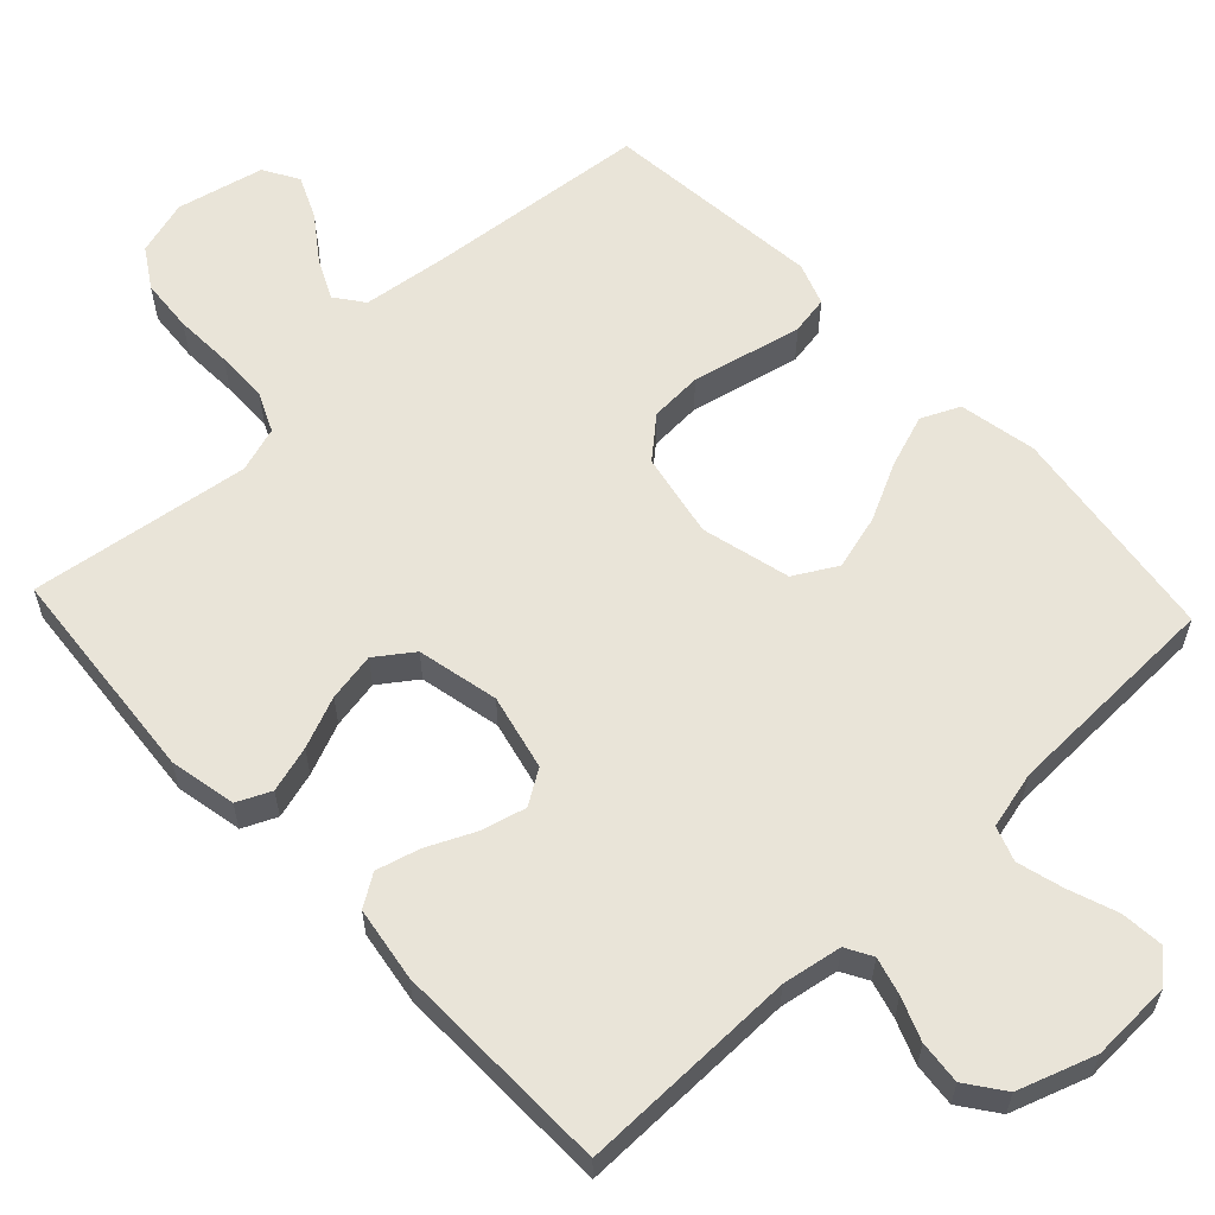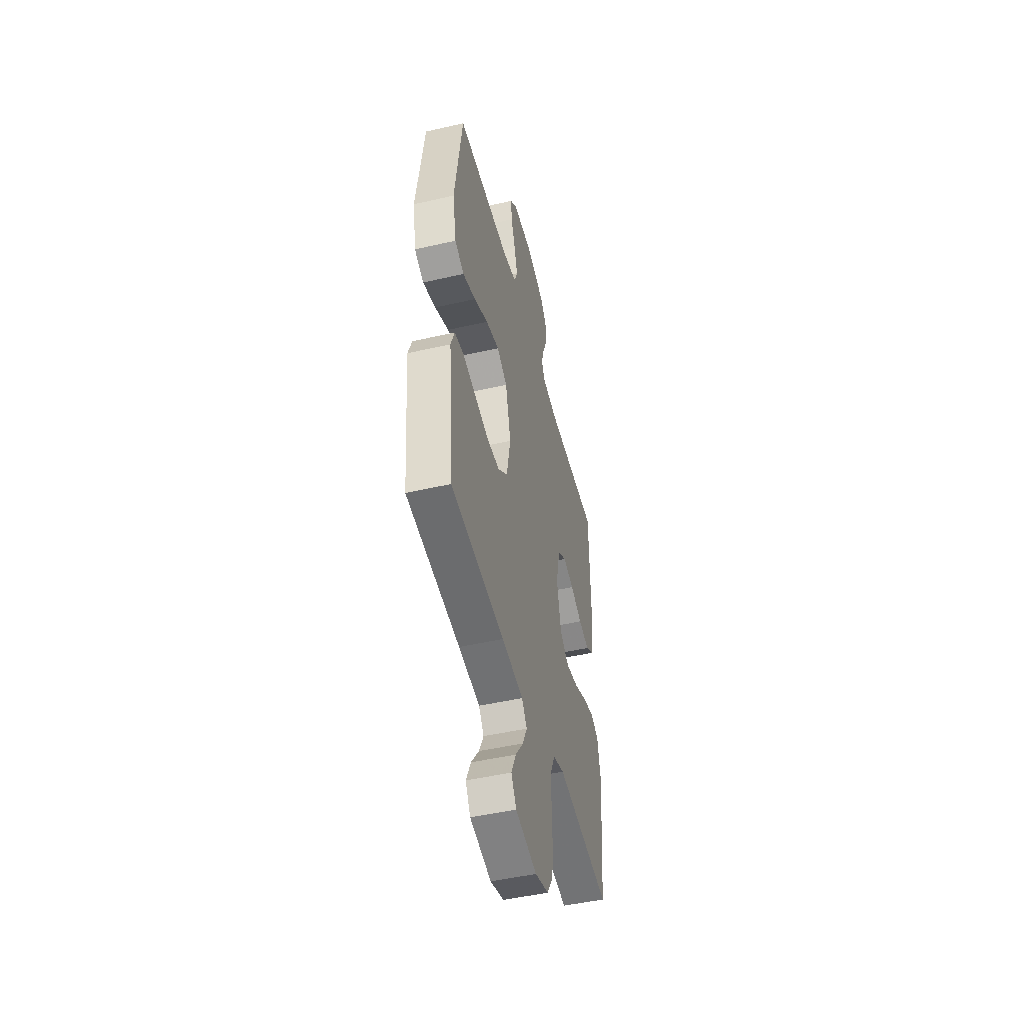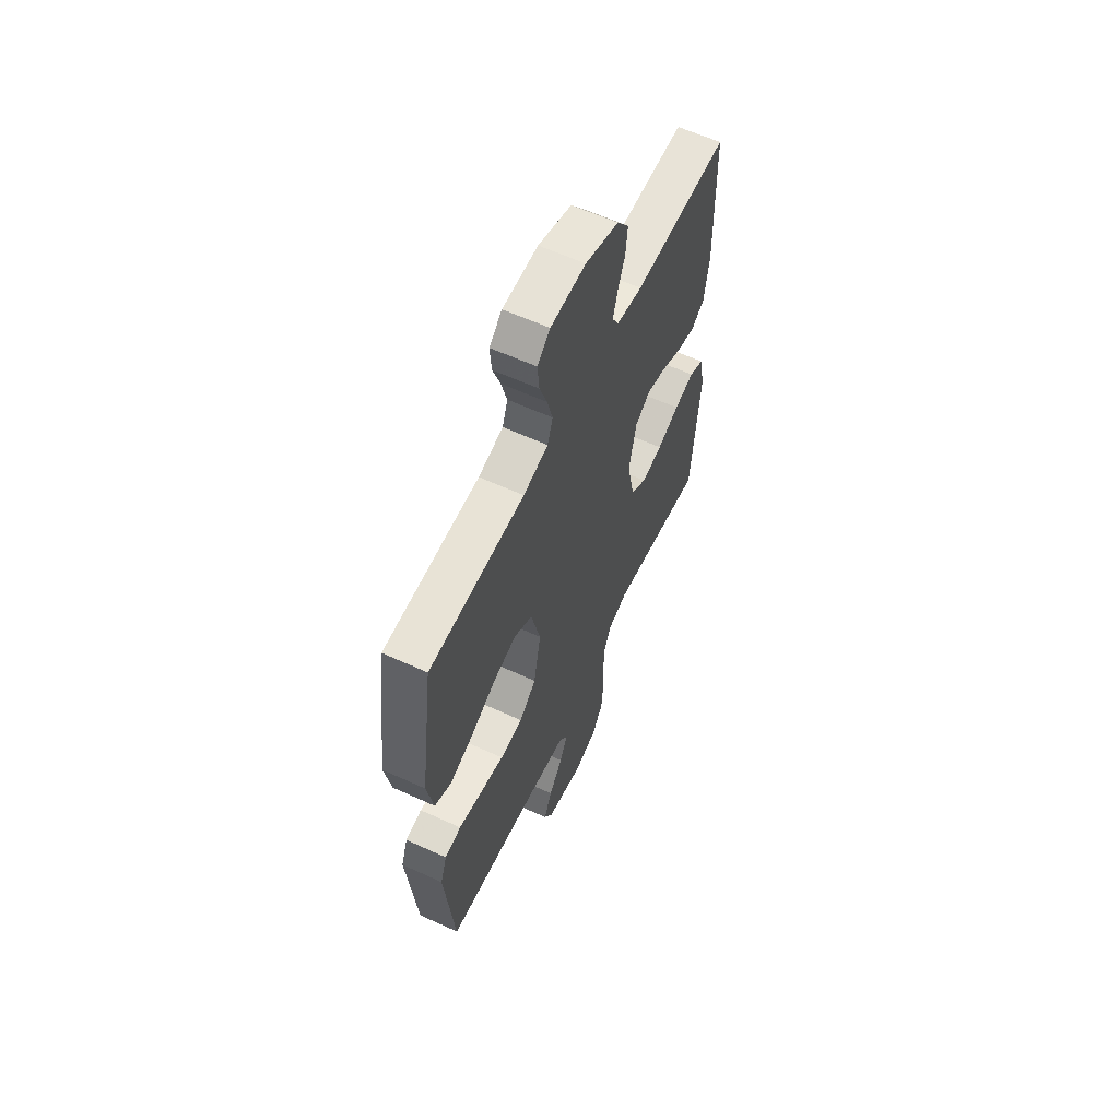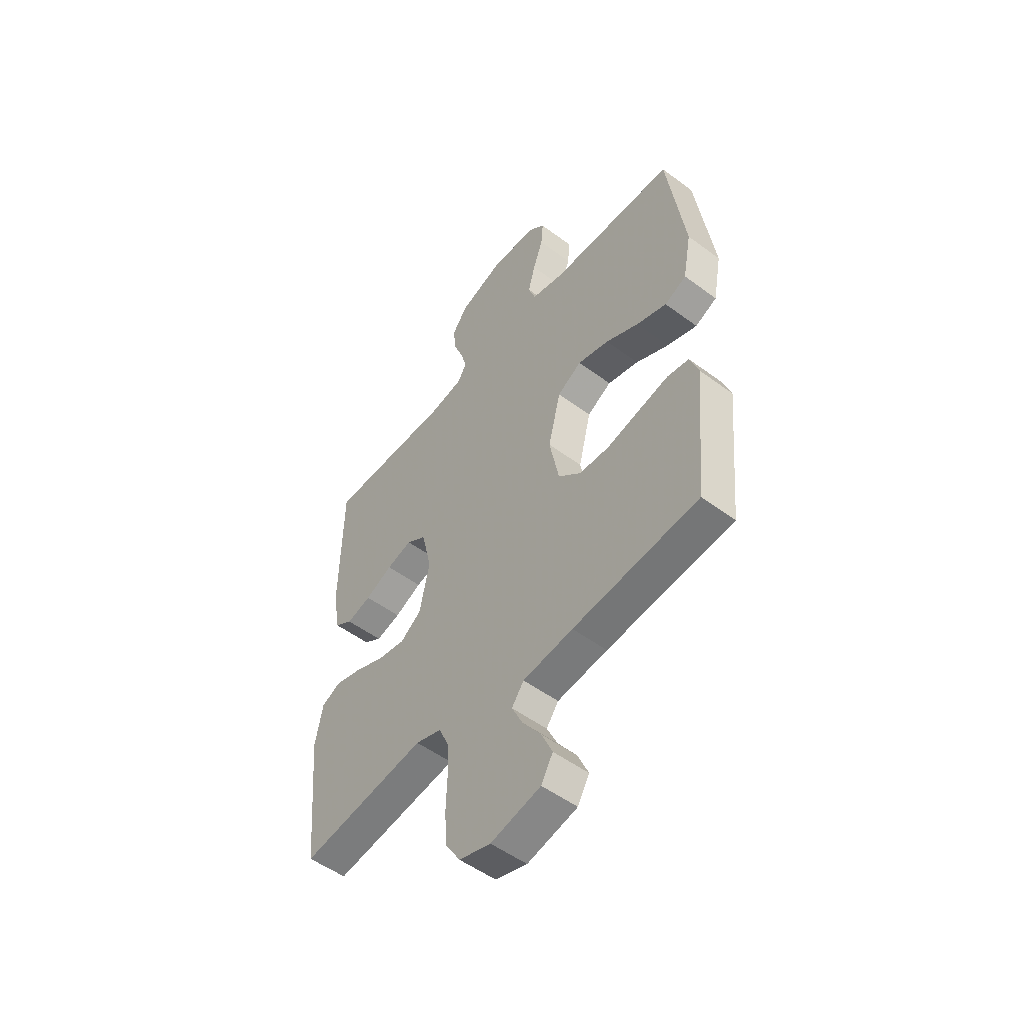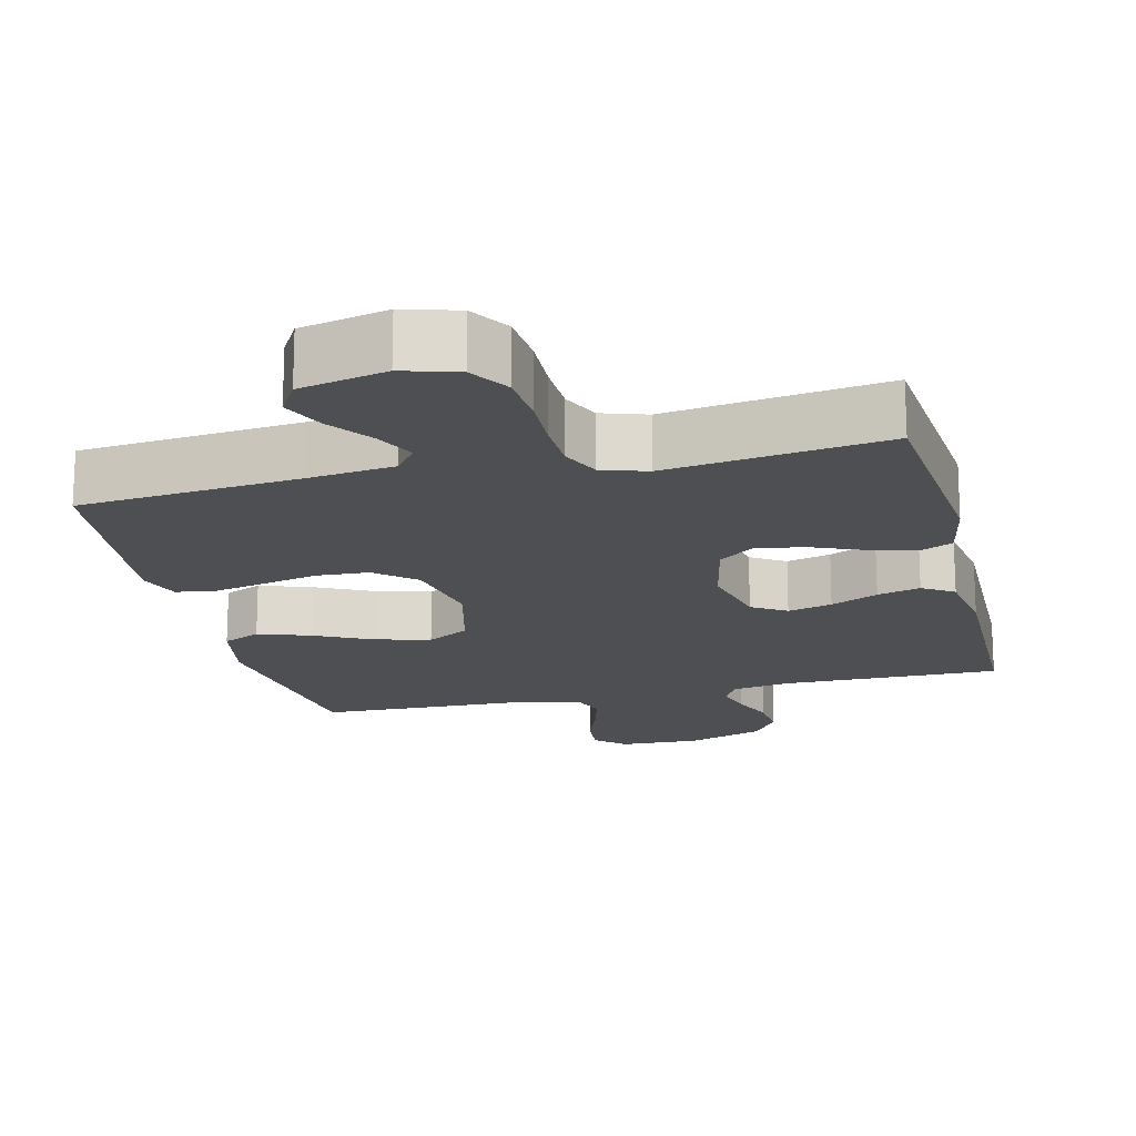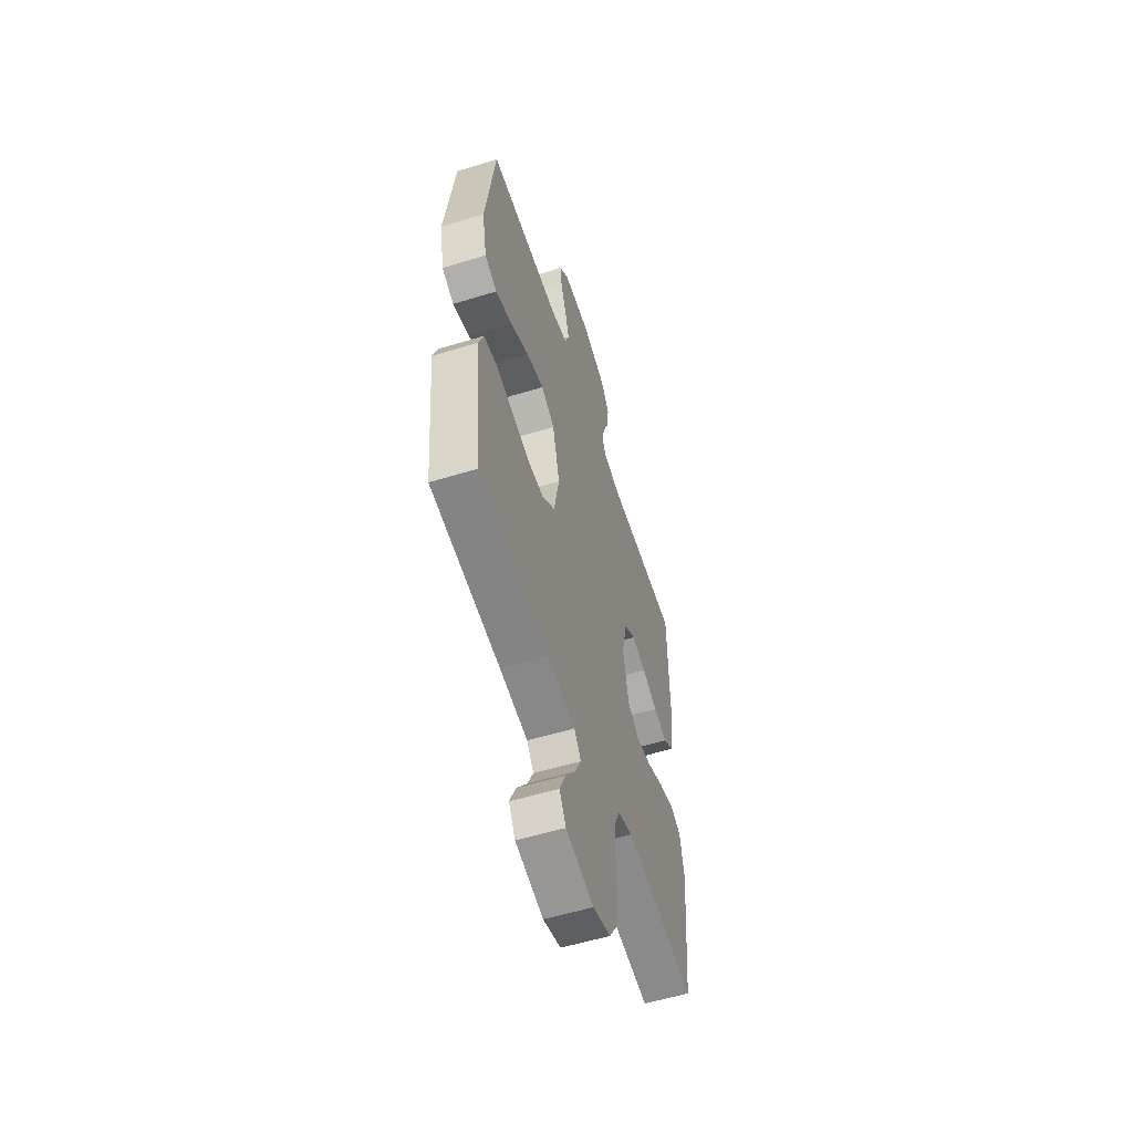
<metadata>
{"format":"obj","ext":"obj","renderer":"f3d","projection":"perspective","resolution":1024,"background":"white","views":[{"elev":60.1,"azim":-43.3,"up":"+Y"},{"elev":-48.4,"azim":104.4,"up":"+Z"},{"elev":60.8,"azim":115.0,"up":"+Z"},{"elev":-52.1,"azim":51.3,"up":"+Z"},{"elev":-17.6,"azim":-166.4,"up":"+Y"},{"elev":-56.3,"azim":107.8,"up":"+Z"}]}
</metadata>
<code>
v 0.5 0.07 0.5
v 0.542 0.07 0.2
v 0.522 0.07 0.094
v 0.47 0.07 0.07
v 0.398 0.07 0.095
v 0.319 0.07 0.134
v 0.244 0.07 0.154
v 0.186 0.07 0.121
v 0.156 0.07 0
v 0.179 0.07 -0.116
v 0.233 0.07 -0.163
v 0.305 0.07 -0.167
v 0.384 0.07 -0.149
v 0.456 0.07 -0.133
v 0.508 0.07 -0.142
v 0.529 0.07 -0.2
v 0.5 0.07 -0.5
v 0.2 0.07 -0.529
v 0.08 0.07 -0.544
v 0.051 0.07 -0.583
v 0.077 0.07 -0.637
v 0.121 0.07 -0.698
v 0.147 0.07 -0.756
v 0.119 0.07 -0.804
v 0 0.07 -0.831
v -0.075 0.07 -0.809
v -0.109 0.07 -0.755
v -0.115 0.07 -0.682
v -0.112 0.07 -0.603
v -0.114 0.07 -0.531
v -0.138 0.07 -0.478
v -0.2 0.07 -0.458
v -0.5 0.07 -0.5
v -0.527 0.07 -0.2
v -0.509 0.07 -0.109
v -0.463 0.07 -0.088
v -0.4 0.07 -0.106
v -0.33 0.07 -0.135
v -0.264 0.07 -0.147
v -0.214 0.07 -0.111
v -0.19 0.07 0
v -0.214 0.07 0.103
v -0.261 0.07 0.133
v -0.322 0.07 0.117
v -0.387 0.07 0.087
v -0.446 0.07 0.071
v -0.489 0.07 0.099
v -0.505 0.07 0.2
v -0.5 0.07 0.5
v -0.2 0.07 0.497
v -0.119 0.07 0.511
v -0.099 0.07 0.547
v -0.113 0.07 0.598
v -0.136 0.07 0.656
v -0.142 0.07 0.715
v -0.105 0.07 0.766
v 0 0.07 0.802
v 0.111 0.07 0.798
v 0.151 0.07 0.762
v 0.146 0.07 0.703
v 0.122 0.07 0.637
v 0.105 0.07 0.574
v 0.122 0.07 0.527
v 0.2 0.07 0.508
v 0.5 0 0.5
v 0.542 0 0.2
v 0.522 0 0.094
v 0.47 0 0.07
v 0.398 0 0.095
v 0.319 0 0.134
v 0.244 0 0.154
v 0.186 0 0.121
v 0.156 0 0
v 0.179 0 -0.116
v 0.233 0 -0.163
v 0.305 0 -0.167
v 0.384 0 -0.149
v 0.456 0 -0.133
v 0.508 0 -0.142
v 0.529 0 -0.2
v 0.5 0 -0.5
v 0.2 0 -0.529
v 0.08 0 -0.544
v 0.051 0 -0.583
v 0.077 0 -0.637
v 0.121 0 -0.698
v 0.147 0 -0.756
v 0.119 0 -0.804
v 0 0 -0.831
v -0.075 0 -0.809
v -0.109 0 -0.755
v -0.115 0 -0.682
v -0.112 0 -0.603
v -0.114 0 -0.531
v -0.138 0 -0.478
v -0.2 0 -0.458
v -0.5 0 -0.5
v -0.527 0 -0.2
v -0.509 0 -0.109
v -0.463 0 -0.088
v -0.4 0 -0.106
v -0.33 0 -0.135
v -0.264 0 -0.147
v -0.214 0 -0.111
v -0.19 0 0
v -0.214 0 0.103
v -0.261 0 0.133
v -0.322 0 0.117
v -0.387 0 0.087
v -0.446 0 0.071
v -0.489 0 0.099
v -0.505 0 0.2
v -0.5 0 0.5
v -0.2 0 0.497
v -0.119 0 0.511
v -0.099 0 0.547
v -0.113 0 0.598
v -0.136 0 0.656
v -0.142 0 0.715
v -0.105 0 0.766
v 0 0 0.802
v 0.111 0 0.798
v 0.151 0 0.762
v 0.146 0 0.703
v 0.122 0 0.637
v 0.105 0 0.574
v 0.122 0 0.527
v 0.2 0 0.508
f 59 60 61
f 58 59 61
f 57 58 61
f 56 57 61
f 55 56 61
f 54 55 61
f 53 54 61
f 52 53 61 62
f 51 52 62 63
f 48 49 50
f 47 48 50
f 46 47 50
f 45 46 50
f 44 45 50
f 51 63 64
f 50 51 64
f 44 50 64
f 43 44 64
f 36 37 38
f 35 36 38
f 34 35 38
f 33 34 38
f 32 33 38
f 31 32 38 39
f 30 31 39 40
f 27 28 29
f 26 27 29
f 25 26 29
f 24 25 29
f 23 24 29
f 22 23 29
f 21 22 29
f 20 21 29 30
f 30 40 41
f 20 30 41
f 19 20 41
f 16 17 18
f 15 16 18
f 14 15 18
f 13 14 18
f 12 13 18
f 11 12 18 19
f 4 5 6
f 3 4 6
f 2 3 6
f 1 2 6
f 64 1 6
f 64 6 7
f 64 7 8
f 43 64 8
f 42 43 8
f 19 41 42
f 11 19 42
f 10 11 42
f 9 10 42
f 8 9 42
f 125 124 123
f 125 123 122
f 125 122 121
f 125 121 120
f 125 120 119
f 125 119 118
f 125 118 117
f 126 125 117 116
f 127 126 116 115
f 114 113 112
f 114 112 111
f 114 111 110
f 114 110 109
f 114 109 108
f 128 127 115
f 128 115 114
f 128 114 108
f 128 108 107
f 102 101 100
f 102 100 99
f 102 99 98
f 102 98 97
f 102 97 96
f 103 102 96 95
f 104 103 95 94
f 93 92 91
f 93 91 90
f 93 90 89
f 93 89 88
f 93 88 87
f 93 87 86
f 93 86 85
f 94 93 85 84
f 105 104 94
f 105 94 84
f 105 84 83
f 82 81 80
f 82 80 79
f 82 79 78
f 82 78 77
f 82 77 76
f 83 82 76 75
f 70 69 68
f 70 68 67
f 70 67 66
f 70 66 65
f 70 65 128
f 71 70 128
f 72 71 128
f 72 128 107
f 72 107 106
f 106 105 83
f 106 83 75
f 106 75 74
f 106 74 73
f 106 73 72
f 1 65 66 2
f 2 66 67 3
f 3 67 68 4
f 4 68 69 5
f 5 69 70 6
f 6 70 71 7
f 7 71 72 8
f 8 72 73 9
f 9 73 74 10
f 10 74 75 11
f 11 75 76 12
f 12 76 77 13
f 13 77 78 14
f 14 78 79 15
f 15 79 80 16
f 16 80 81 17
f 17 81 82 18
f 18 82 83 19
f 19 83 84 20
f 20 84 85 21
f 21 85 86 22
f 22 86 87 23
f 23 87 88 24
f 24 88 89 25
f 25 89 90 26
f 26 90 91 27
f 27 91 92 28
f 28 92 93 29
f 29 93 94 30
f 30 94 95 31
f 31 95 96 32
f 32 96 97 33
f 33 97 98 34
f 34 98 99 35
f 35 99 100 36
f 36 100 101 37
f 37 101 102 38
f 38 102 103 39
f 39 103 104 40
f 40 104 105 41
f 41 105 106 42
f 42 106 107 43
f 43 107 108 44
f 44 108 109 45
f 45 109 110 46
f 46 110 111 47
f 47 111 112 48
f 48 112 113 49
f 49 113 114 50
f 50 114 115 51
f 51 115 116 52
f 52 116 117 53
f 53 117 118 54
f 54 118 119 55
f 55 119 120 56
f 56 120 121 57
f 57 121 122 58
f 58 122 123 59
f 59 123 124 60
f 60 124 125 61
f 61 125 126 62
f 62 126 127 63
f 63 127 128 64
f 64 128 65 1

</code>
